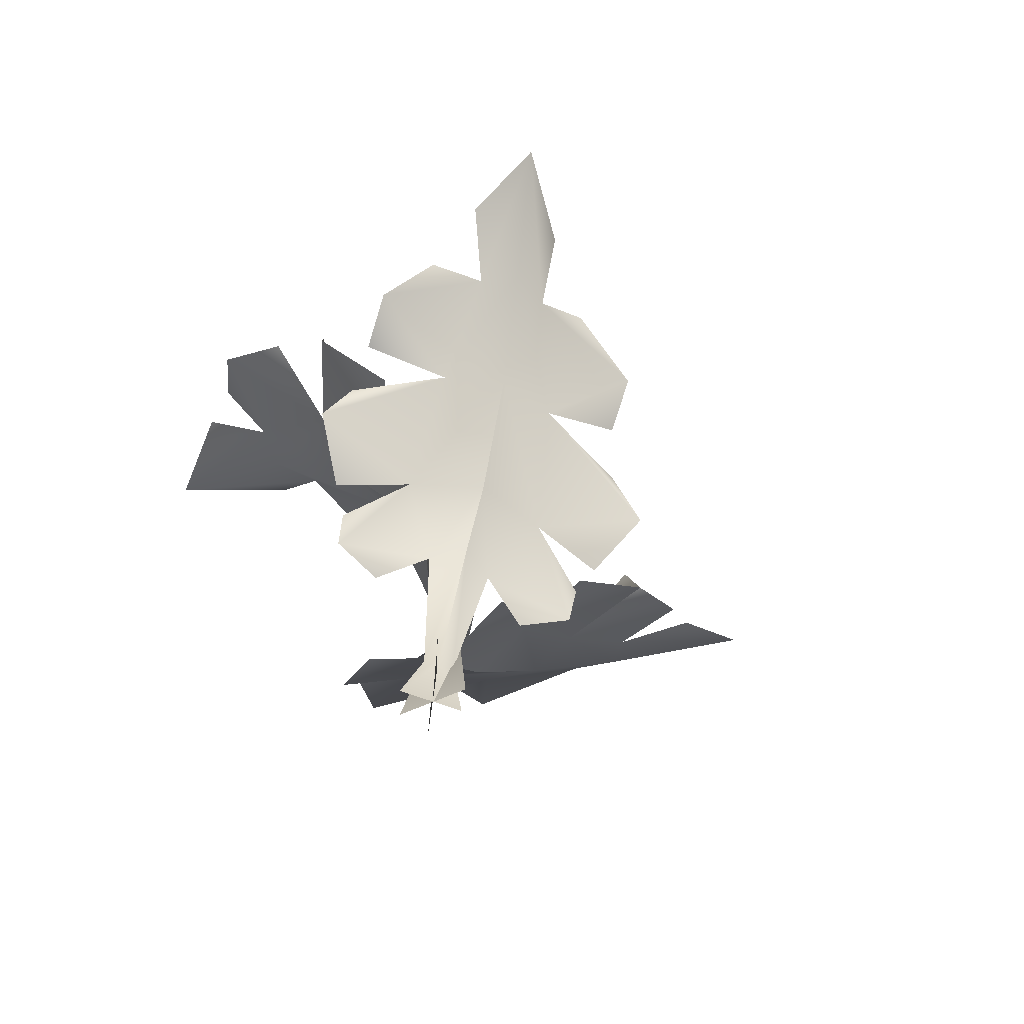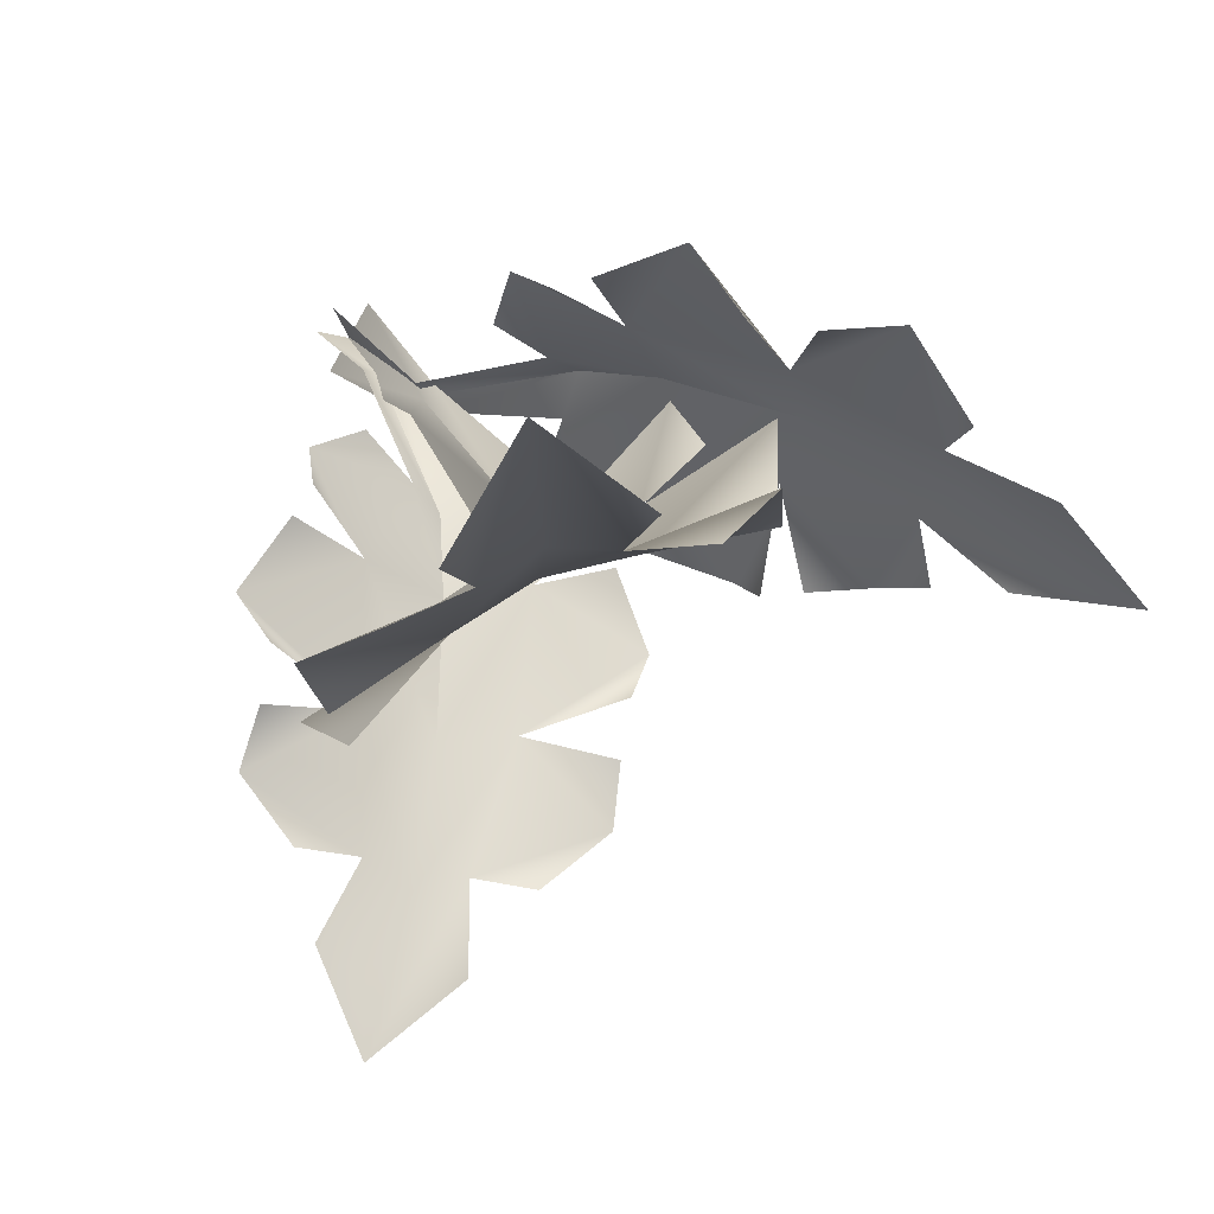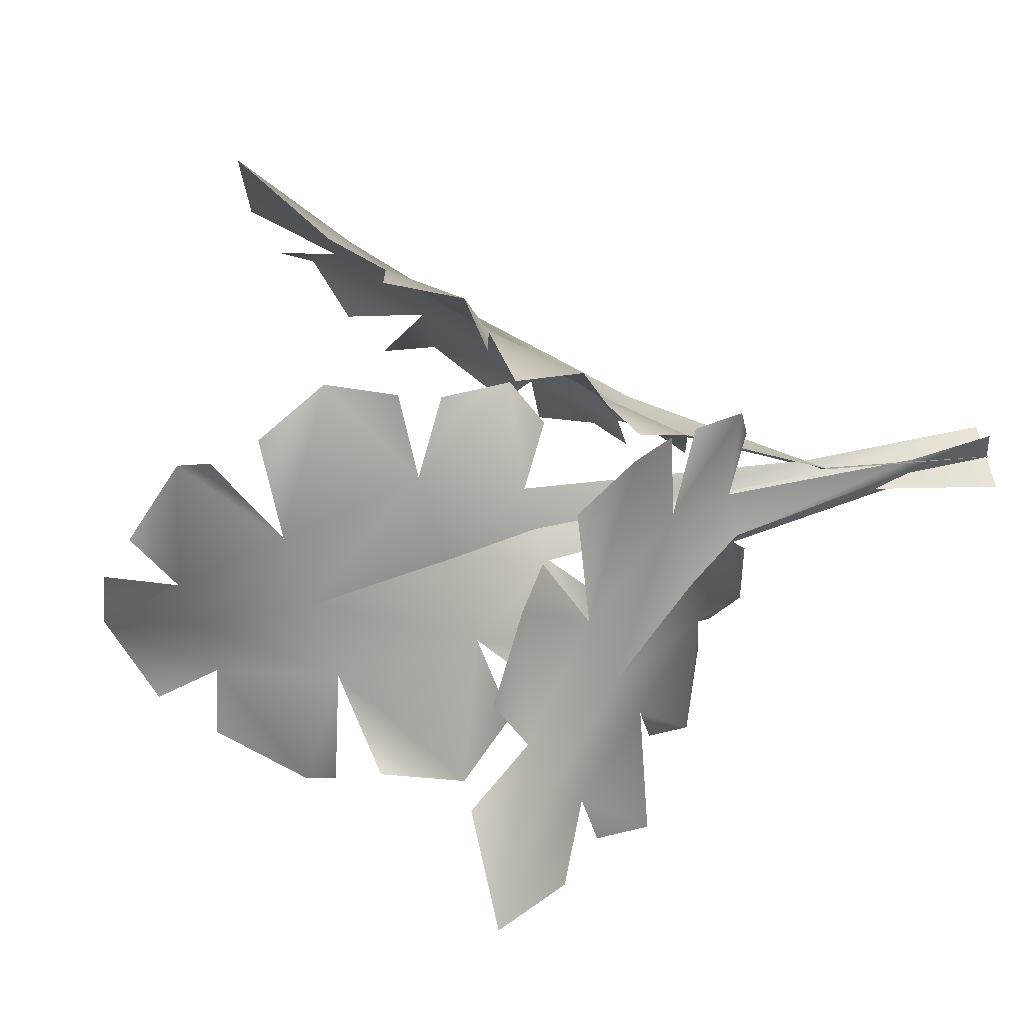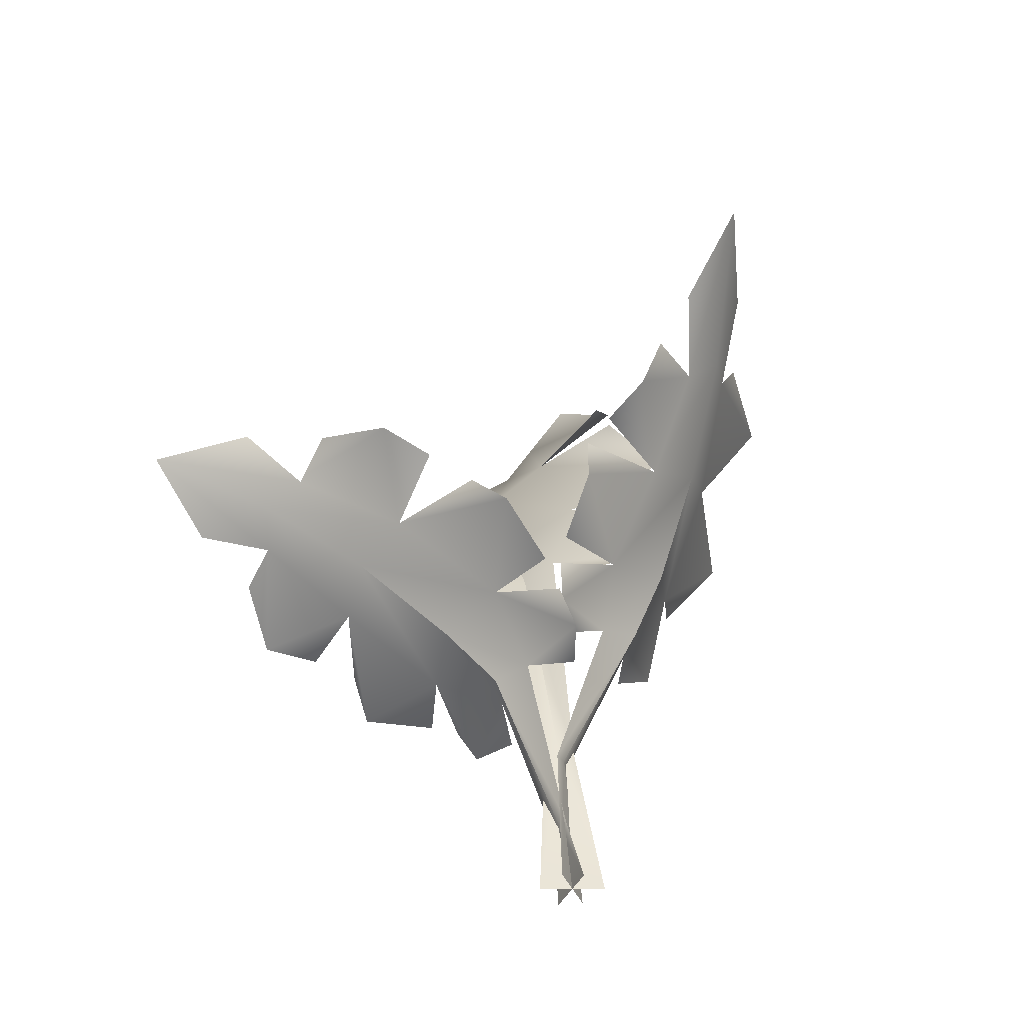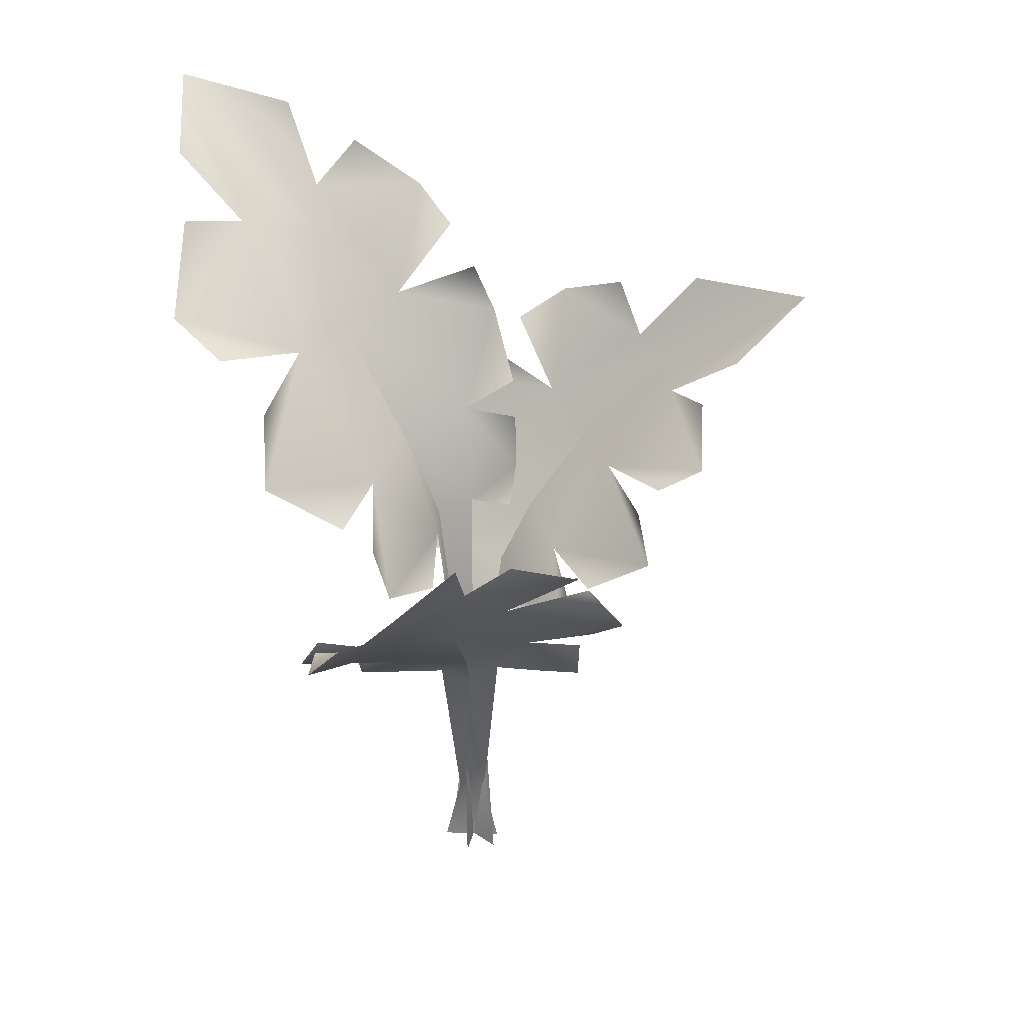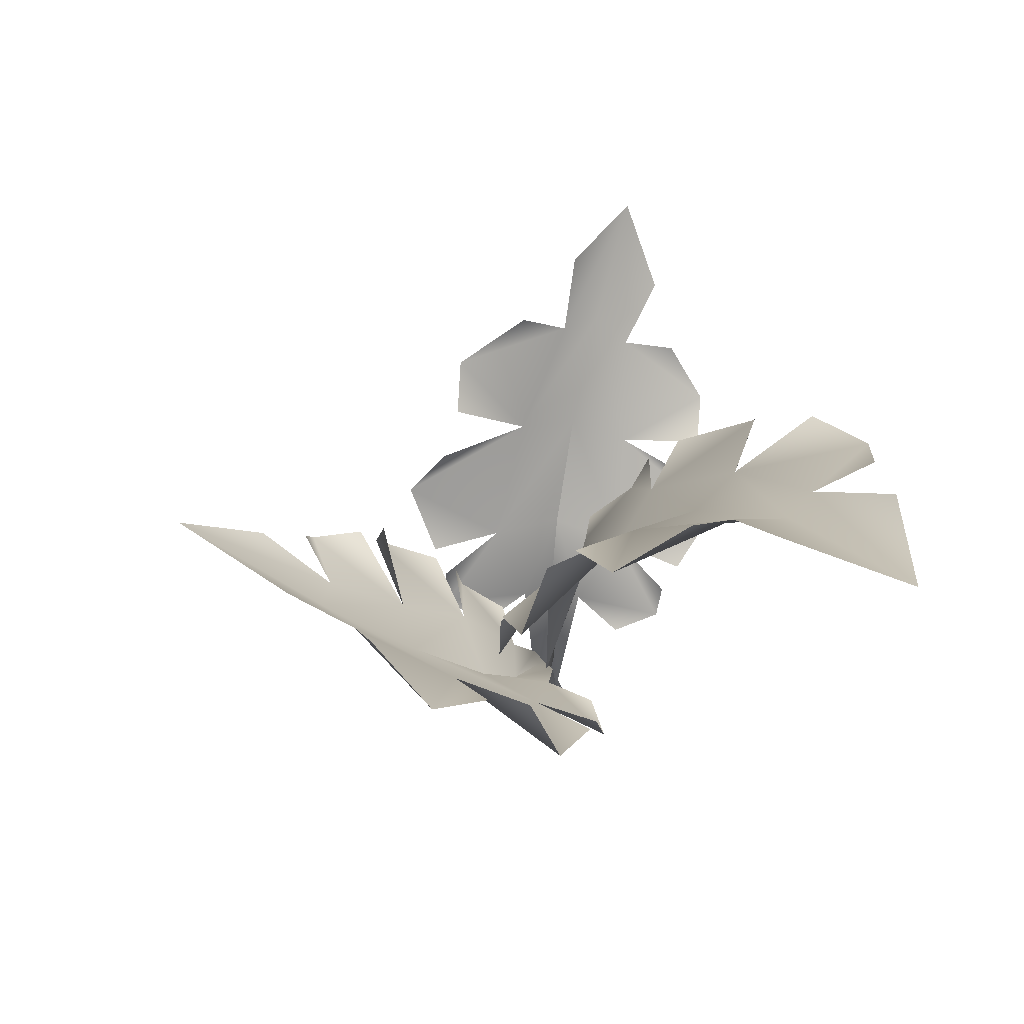
<metadata>
{"format":"obj","ext":"obj","renderer":"f3d","projection":"perspective","resolution":1024,"background":"white","views":[{"elev":-75.6,"azim":142.8,"up":"+Y"},{"elev":21.4,"azim":152.2,"up":"+Z"},{"elev":-61.3,"azim":-87.1,"up":"+Z"},{"elev":-43.3,"azim":-132.9,"up":"+Y"},{"elev":19.5,"azim":162.5,"up":"+Y"},{"elev":68.9,"azim":-14.4,"up":"+Y"}]}
</metadata>
<code>
o veggiePotato.003
v 0.004179 0.5176 0.03318
v -0.07332 0.4235 0.07915
v -0.06761 0.4913 0.06366
v 0.005673 0.4133 0.002614
v 0.08502 0.495 0.006681
v 0.1515 0.6392 0.04237
v 0.07874 0.6596 0.05491
v -0.05922 0.6116 0.1216
v -0.06777 0.5343 0.07264
v -0.02114 0.6779 0.07934
v 0.2144 0.7751 0.1215
v 0.1597 0.7808 0.111
v 0.03026 0.7705 0.1316
v 0.005728 0.7297 0.08571
v 0.1101 0.828 0.1234
v 0.2848 0.8931 0.2567
v 0.1783 0.8683 0.1681
v 0.2529 0.7483 0.09083
v 0.313 0.8214 0.139
v 0.2099 0.6121 0.000665
v 0.3472 0.657 0.02128
v 0.3209 0.7544 0.0778
v 0.3078 0.6202 -0.03842
v 0.1407 0.4665 -0.05588
v 0.2752 0.4864 -0.102
v 0.2711 0.5694 -0.08991
v 0.1922 0.4364 -0.1181
v 0.08502 0.495 0.006681
v 0.06152 0.3922 -0.04291
v 0.1377 0.3438 -0.109
v 0.1584 0.406 -0.1174
v 0.08032 0.3417 -0.08652
v 0.04849 0.4051 -0.002546
v 0.01849 0.1294 -0.003178
v 0.009428 0.1358 0.0109
v 0.01878 -0.04463 -0.01184
v 0.001611 -0.03906 0.01891
v -0.01555 -0.0335 0.04966
v -3.3e-05 0.136 0.02447
v 0.04849 0.4051 -0.002546
v -0.05028 0.3911 0.03221
v 0.117 0.2499 -0.07785
v 0.1439 0.2039 0.009479
v 0.1551 0.236 -0.01033
v 0.05546 0.2129 -0.03349
v 0.05054 0.2587 -0.1223
v 0.09433 0.334 -0.216
v 0.151 0.3115 -0.1839
v 0.2367 0.2641 -0.08088
v 0.1791 0.2489 -0.02968
v 0.2237 0.302 -0.1132
v 0.148 0.3974 -0.3129
v 0.1783 0.37 -0.2849
v 0.2582 0.3093 -0.2171
v 0.2377 0.3103 -0.161
v 0.2323 0.3574 -0.2692
v 0.2154 0.4477 -0.4258
v 0.23 0.3888 -0.3422
v 0.1042 0.4158 -0.3007
v 0.1317 0.4679 -0.3613
v 0.03033 0.356 -0.2138
v -0.02747 0.4144 -0.2887
v 0.05584 0.4443 -0.3104
v -0.04476 0.3953 -0.2355
v -0.02678 0.273 -0.119
v -0.1179 0.3091 -0.1867
v -0.07238 0.3622 -0.1972
v -0.105 0.2728 -0.1172
v 0.05054 0.2587 -0.1223
v -0.008047 0.2169 -0.05306
v -0.1037 0.2046 -0.07122
v -0.09928 0.249 -0.09094
v -0.06412 0.1982 -0.03578
v 0.02997 0.2111 -0.06633
v -0.007661 0.03459 0.001973
v 0.006699 0.03713 0.006445
v -0.02596 -0.04023 0.008789
v 0.003856 -0.03952 0.01893
v 0.03367 -0.0388 0.02907
v 0.02062 0.03502 0.01165
v 0.02997 0.2111 -0.06633
v 0.09032 0.1982 0.01468
v -0.09624 0.3402 -0.001532
v -0.08269 0.2559 -0.07129
v -0.08914 0.3009 -0.07761
v -0.04393 0.2942 0.03144
v -0.09269 0.3713 0.08095
v -0.1662 0.4734 0.06497
v -0.1656 0.4389 0.001024
v -0.1747 0.351 -0.1169
v -0.1093 0.3191 -0.08911
v -0.1647 0.4134 -0.1066
v -0.255 0.5637 0.02056
v -0.2401 0.5307 -0.01302
v -0.2462 0.4556 -0.0992
v -0.1922 0.4371 -0.09969
v -0.2547 0.5295 -0.07496
v -0.3803 0.6501 -0.07556
v -0.2986 0.5754 -0.07159
v -0.2264 0.5828 0.06165
v -0.2861 0.6554 0.0319
v -0.1327 0.5063 0.1187
v -0.1694 0.6162 0.1787
v -0.2142 0.6401 0.09926
v -0.1087 0.5854 0.1747
v -0.04424 0.4033 0.1391
v -0.04394 0.5039 0.2309
v -0.06479 0.5529 0.182
v 0.002278 0.4335 0.1917
v -0.09269 0.3713 0.08095
v -0.01787 0.3182 0.09444
v 0.02577 0.3417 0.1774
v 0.0156 0.3976 0.1757
v 0.02564 0.3098 0.1257
v -0.05314 0.3065 0.07498
v 0.009429 0.1224 0.022
v 0.000971 0.1217 0.008919
v 0.01833 -0.0345 0.05008
v 0.001611 -0.03906 0.01891
v -0.01511 -0.04362 -0.01225
v -0.006173 0.1175 -0.007573
v -0.05314 0.3065 0.07498
v -0.04253 0.257 -0.02966
f 4 2 1
f 2 3 1
f 4 1 5
f 5 1 6
f 1 7 6
f 1 8 7
f 1 9 8
f 8 10 7
f 6 7 11
f 7 12 11
f 7 13 12
f 7 14 13
f 13 15 12
f 11 12 16
f 12 17 16
f 18 11 16
f 19 18 16
f 18 20 11
f 21 20 18
f 22 21 18
f 23 20 21
f 20 6 11
f 20 24 6
f 25 24 20
f 26 25 20
f 27 24 25
f 24 28 6
f 24 29 28
f 30 29 24
f 31 30 24
f 32 29 30
f 29 33 28
f 29 34 33
f 34 35 33
f 35 34 36
f 37 35 36
f 35 37 38
f 39 35 38
f 35 39 40
f 39 4 40
f 40 4 5
f 4 41 2
f 45 43 42
f 43 44 42
f 45 42 46
f 46 42 47
f 42 48 47
f 42 49 48
f 42 50 49
f 49 51 48
f 47 48 52
f 48 53 52
f 48 54 53
f 48 55 54
f 54 56 53
f 52 53 57
f 53 58 57
f 59 52 57
f 60 59 57
f 59 61 52
f 62 61 59
f 63 62 59
f 64 61 62
f 61 47 52
f 61 65 47
f 66 65 61
f 67 66 61
f 68 65 66
f 65 69 47
f 65 70 69
f 71 70 65
f 72 71 65
f 73 70 71
f 70 74 69
f 70 75 74
f 75 76 74
f 76 75 77
f 78 76 77
f 76 78 79
f 80 76 79
f 76 80 81
f 80 45 81
f 81 45 46
f 45 82 43
f 86 84 83
f 84 85 83
f 86 83 87
f 87 83 88
f 83 89 88
f 83 90 89
f 83 91 90
f 90 92 89
f 88 89 93
f 89 94 93
f 89 95 94
f 89 96 95
f 95 97 94
f 93 94 98
f 94 99 98
f 100 93 98
f 101 100 98
f 100 102 93
f 103 102 100
f 104 103 100
f 105 102 103
f 102 88 93
f 102 106 88
f 107 106 102
f 108 107 102
f 109 106 107
f 106 110 88
f 106 111 110
f 112 111 106
f 113 112 106
f 114 111 112
f 111 115 110
f 111 116 115
f 116 117 115
f 117 116 118
f 119 117 118
f 117 119 120
f 121 117 120
f 117 121 122
f 121 86 122
f 122 86 87
f 86 123 84

</code>
